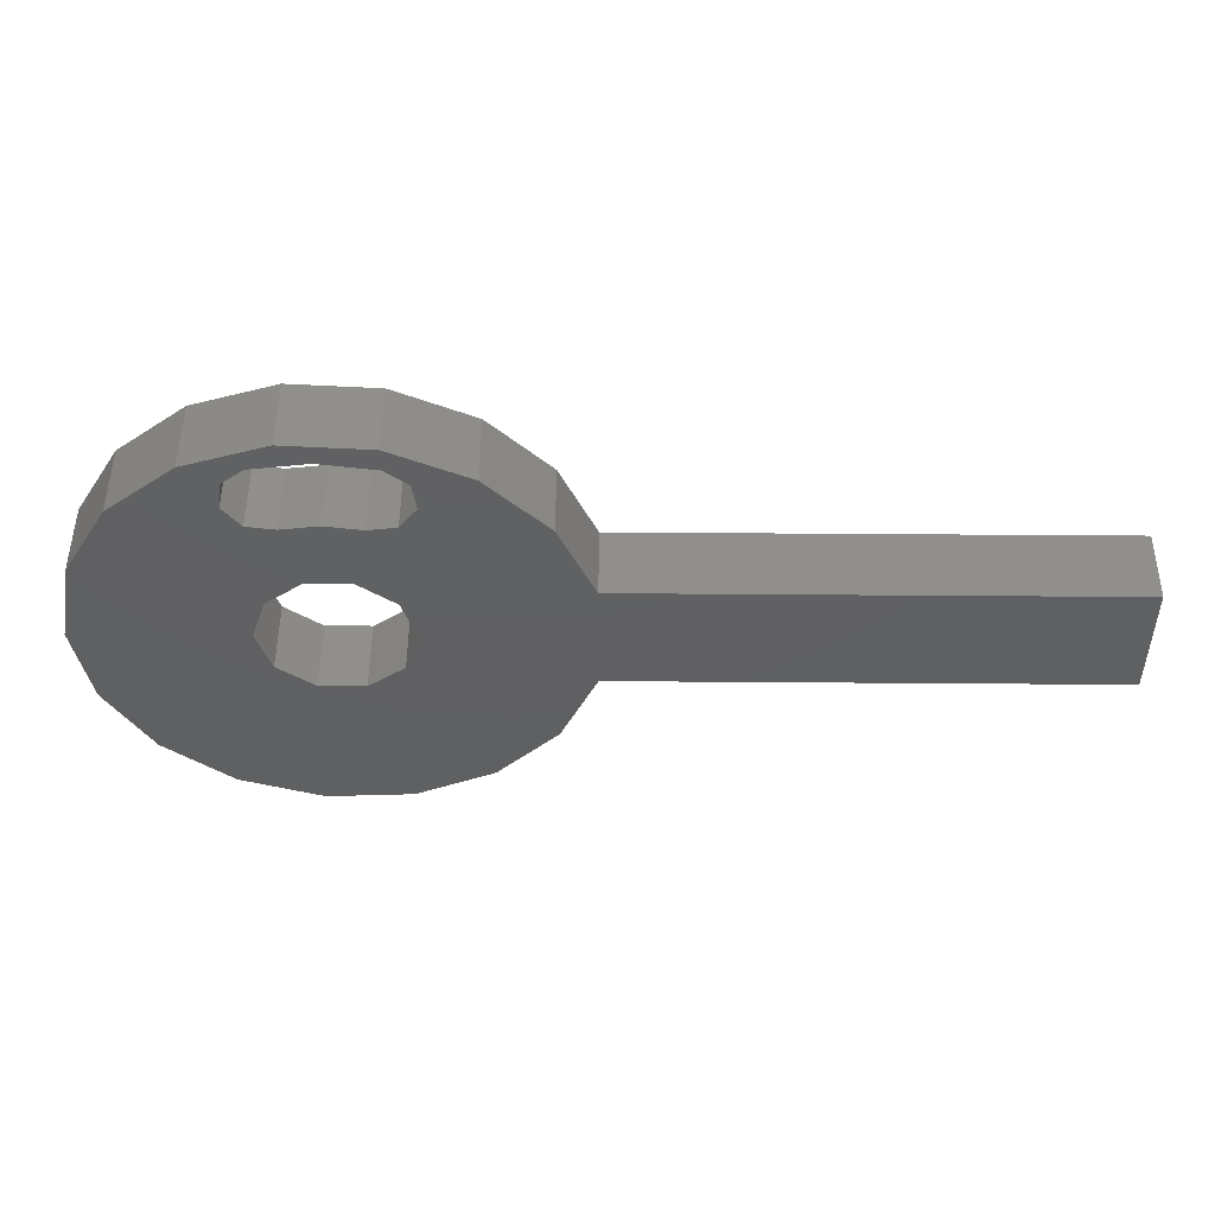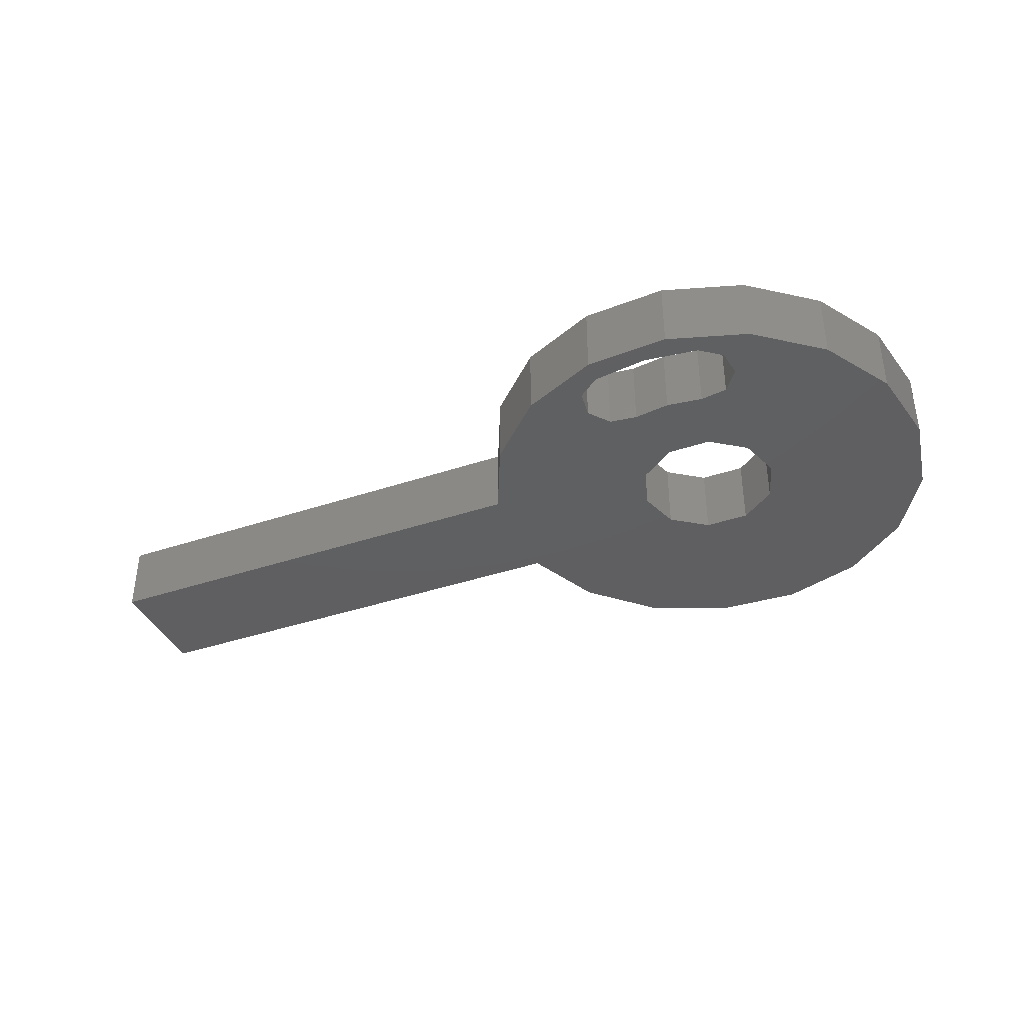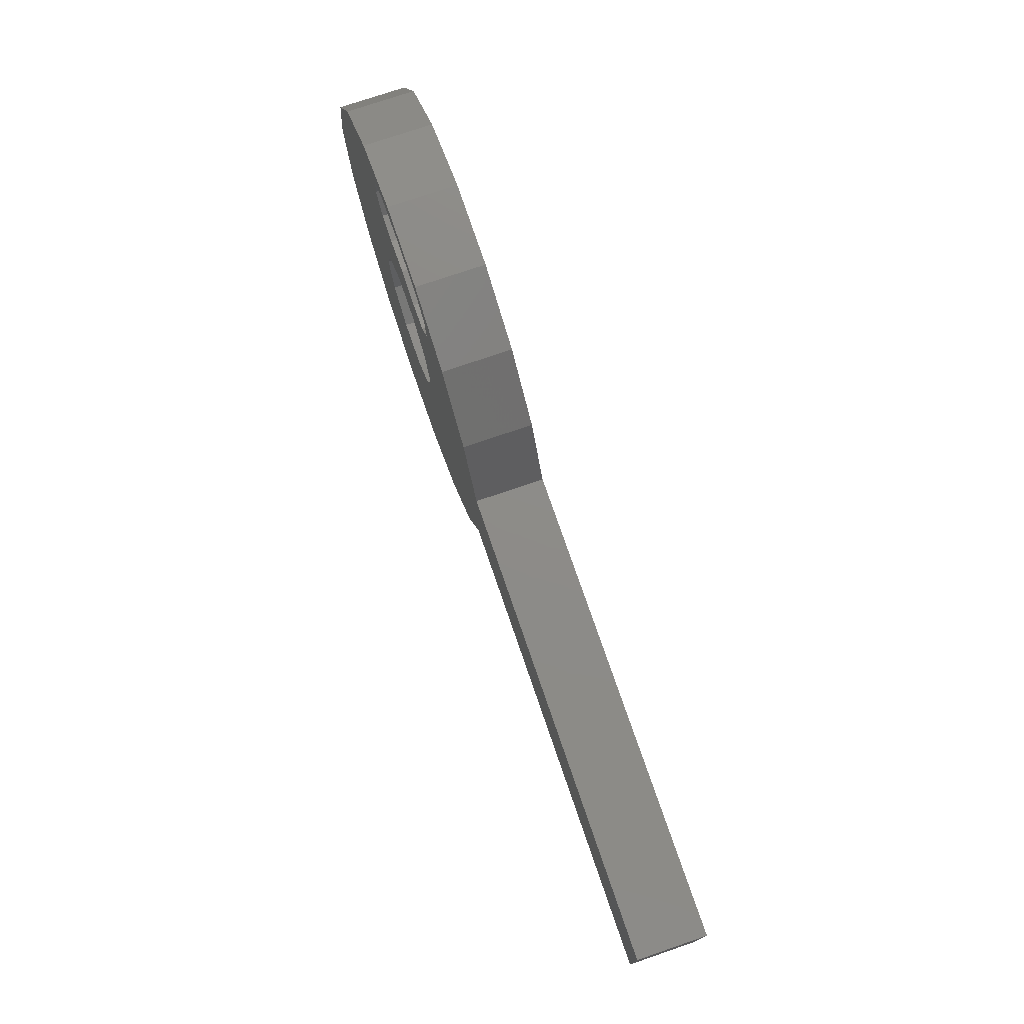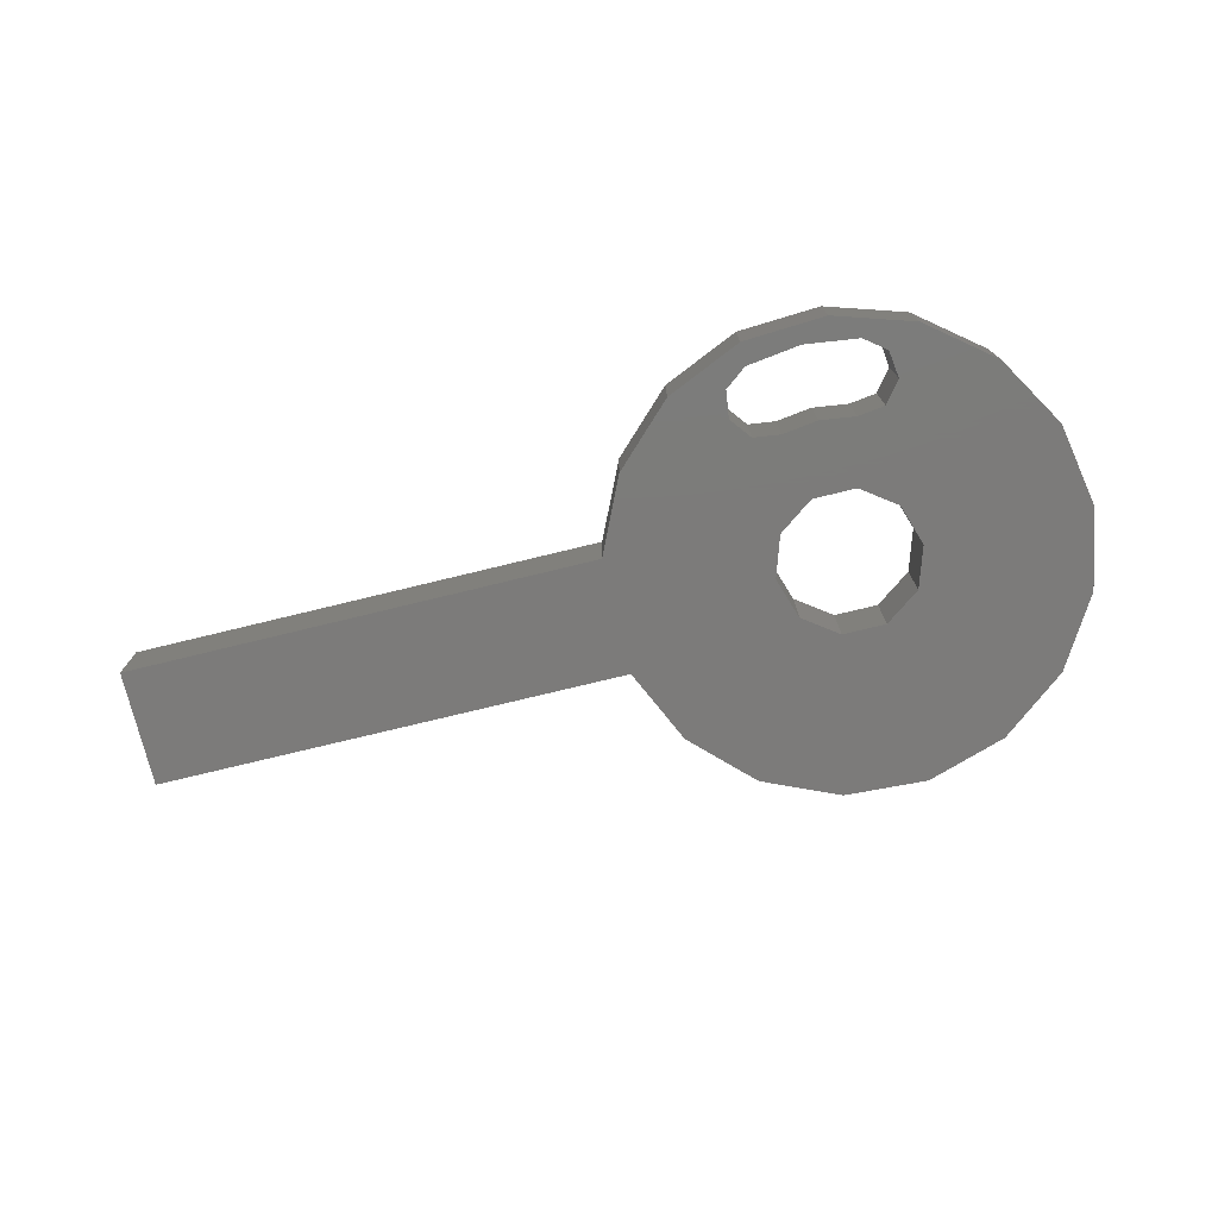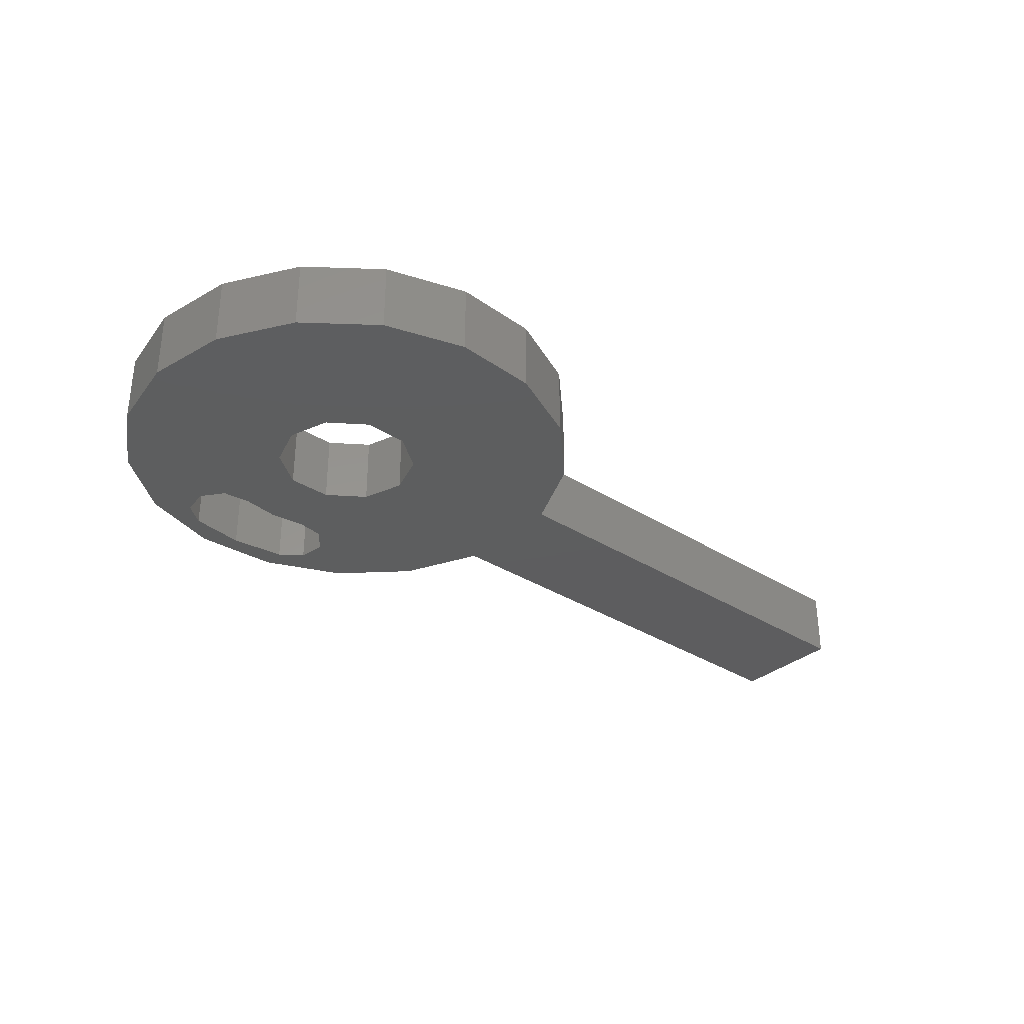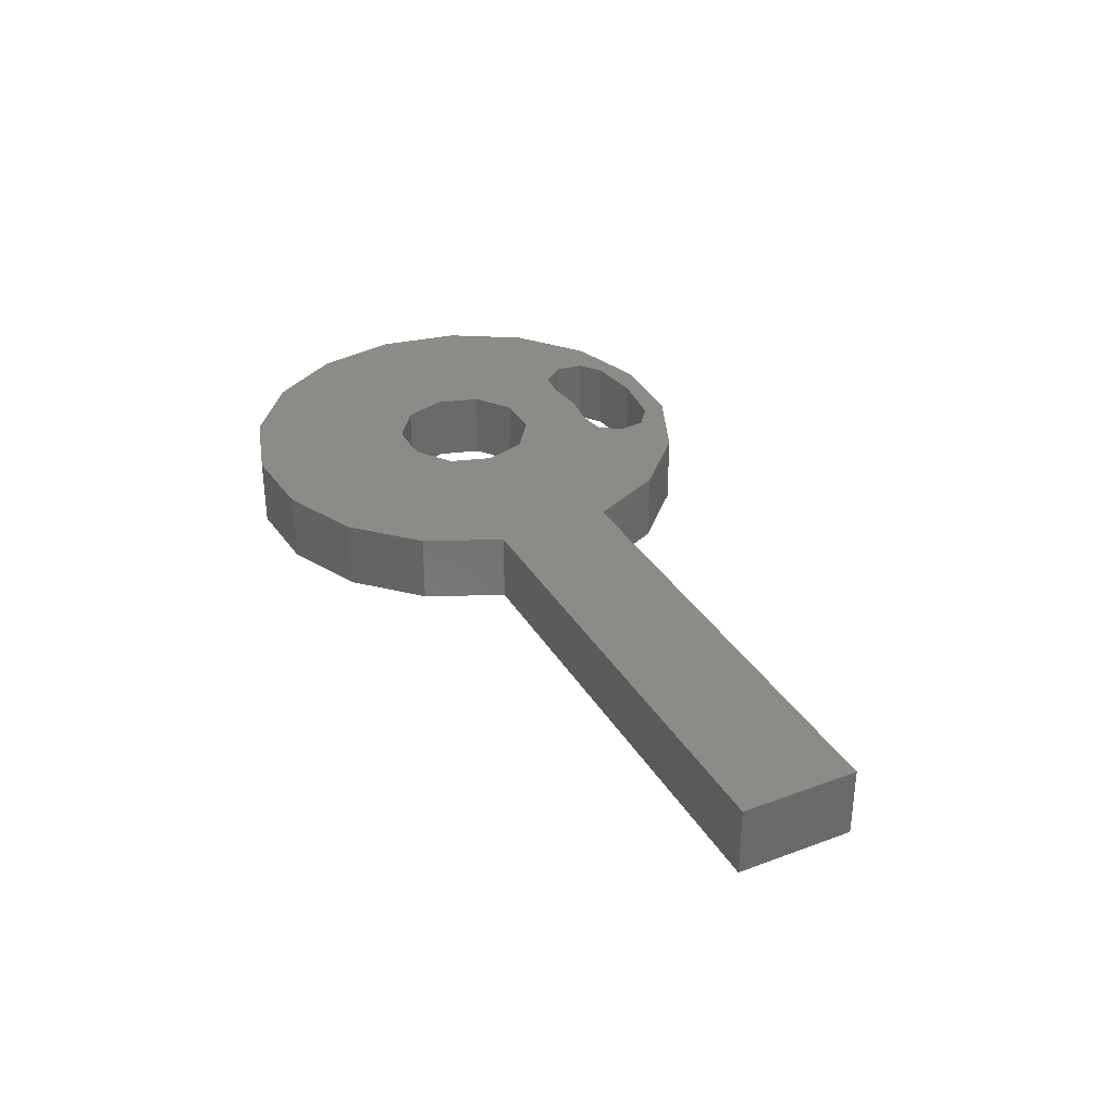
<metadata>
{"format":"stl","ext":"stl","renderer":"f3d","projection":"perspective","resolution":1024,"background":"white","views":[{"elev":49.0,"azim":-179.5,"up":"+Z"},{"elev":-39.2,"azim":22.8,"up":"+Y"},{"elev":75.0,"azim":-108.9,"up":"+Z"},{"elev":-74.9,"azim":13.7,"up":"+Y"},{"elev":-33.1,"azim":138.9,"up":"+Y"},{"elev":33.8,"azim":-116.8,"up":"+Y"}]}
</metadata>
<code>
# stl→obj: 82 verts, 168 faces
v -5.542e-16 0 9.05
v -2.326 0 9.726
v -2.342 0 8.742
v -2.716 0 5.902
v -8.175 0 5.76
v -1.54 0 5.747
v -2.468 0 1.793
v -0.9425 0 2.901
v -9.682 0 2.5
v -30 0 -2.5
v -9.682 0 -2.5
v -2.468 0 -1.793
v -3.05 0 0
v -30 0 2.5
v 7.503 0 6.611
v 4.684 0 8.835
v 2.342 0 8.742
v 3.283 0 8.019
v 3.438 0 6.843
v 2.716 0 5.902
v 9.355 0 3.533
v 9.355 0 -3.533
v 10 0 1.225e-15
v 3.05 0 3.735e-16
v 2.468 0 -1.793
v 0.9425 0 -2.901
v -8.175 0 -5.76
v -0.9425 0 -2.901
v 7.503 0 -6.611
v 4.684 0 -8.835
v 1.26 0 -9.92
v -2.326 0 -9.726
v -5.612 0 -8.277
v 1.54 0 5.747
v -3.643e-16 0 5.95
v 0.9425 0 2.901
v 1.26 0 9.92
v 2.468 0 1.793
v -3.438 0 6.843
v -3.283 0 8.019
v -5.612 0 8.277
v -2.342 3 8.742
v -2.326 3 9.726
v -5.542e-16 3 9.05
v -1.54 3 5.747
v -8.175 3 5.76
v -2.716 3 5.902
v -9.682 3 2.5
v -0.9425 3 2.901
v -2.468 3 1.793
v -30 3 -2.5
v -30 3 2.5
v -3.05 3 0
v -2.468 3 -1.793
v -9.682 3 -2.5
v 7.503 3 6.611
v 9.355 3 3.533
v 2.716 3 5.902
v 3.438 3 6.843
v 3.283 3 8.019
v 2.342 3 8.742
v 4.684 3 8.835
v 9.355 3 -3.533
v 0.9425 3 -2.901
v 2.468 3 -1.793
v 3.05 3 3.735e-16
v 10 3 1.225e-15
v -8.175 3 -5.76
v -0.9425 3 -2.901
v -5.612 3 -8.277
v -2.326 3 -9.726
v 1.26 3 -9.92
v 4.684 3 -8.835
v 7.503 3 -6.611
v 0.9425 3 2.901
v -3.643e-16 3 5.95
v 1.54 3 5.747
v 1.26 3 9.92
v 2.468 3 1.793
v -5.612 3 8.277
v -3.283 3 8.019
v -3.438 3 6.843
f 1 2 3
f 4 5 6
f 7 8 9
f 10 11 12
f 10 12 13
f 10 13 7
f 10 7 9
f 10 9 14
f 15 16 17
f 15 17 18
f 15 18 19
f 15 19 20
f 15 20 21
f 22 23 24
f 22 24 25
f 22 25 26
f 27 28 11
f 11 28 12
f 29 22 30
f 30 22 26
f 30 26 31
f 31 26 28
f 31 28 32
f 32 28 27
f 32 27 33
f 20 34 21
f 21 34 35
f 21 35 36
f 36 35 6
f 36 6 8
f 8 6 5
f 8 5 9
f 17 16 1
f 1 16 37
f 1 37 2
f 24 23 38
f 38 23 21
f 38 21 36
f 4 39 5
f 5 39 40
f 5 40 41
f 41 40 3
f 41 3 2
f 42 43 44
f 45 46 47
f 48 49 50
f 51 52 48
f 51 48 50
f 51 50 53
f 51 53 54
f 51 54 55
f 56 57 58
f 56 58 59
f 56 59 60
f 56 60 61
f 56 61 62
f 63 64 65
f 63 65 66
f 63 66 67
f 68 55 69
f 69 55 54
f 70 68 71
f 71 68 69
f 71 69 72
f 72 69 64
f 72 64 73
f 73 64 63
f 73 63 74
f 48 46 49
f 49 46 45
f 49 45 75
f 75 45 76
f 75 76 57
f 57 76 77
f 57 77 58
f 43 78 44
f 44 78 62
f 44 62 61
f 75 57 79
f 79 57 67
f 79 67 66
f 43 42 80
f 80 42 81
f 80 81 46
f 46 81 82
f 46 82 47
f 9 48 14
f 14 48 52
f 10 51 11
f 11 51 55
f 23 67 21
f 21 67 57
f 21 57 15
f 15 57 56
f 15 56 16
f 16 56 62
f 16 62 37
f 37 62 78
f 37 78 2
f 2 78 43
f 2 43 41
f 41 43 80
f 41 80 5
f 5 80 46
f 5 46 9
f 9 46 48
f 11 55 27
f 27 55 68
f 27 68 33
f 33 68 70
f 33 70 32
f 32 70 71
f 32 71 31
f 31 71 72
f 31 72 30
f 30 72 73
f 30 73 29
f 29 73 74
f 29 74 22
f 22 74 63
f 22 63 23
f 23 63 67
f 10 14 51
f 51 14 52
f 19 58 20
f 20 58 77
f 20 77 34
f 58 19 59
f 59 19 18
f 59 18 60
f 60 18 17
f 60 17 61
f 34 77 35
f 35 77 76
f 35 76 6
f 6 76 45
f 39 81 40
f 40 81 42
f 40 42 3
f 81 39 82
f 82 39 4
f 82 4 47
f 47 4 6
f 47 6 45
f 17 1 61
f 61 1 44
f 1 3 44
f 44 3 42
f 36 79 38
f 38 79 66
f 38 66 24
f 79 36 75
f 75 36 8
f 75 8 49
f 49 8 7
f 49 7 50
f 50 7 13
f 50 13 53
f 28 54 12
f 12 54 53
f 12 53 13
f 54 28 69
f 69 28 26
f 69 26 64
f 64 26 25
f 64 25 65
f 65 25 24
f 65 24 66

</code>
